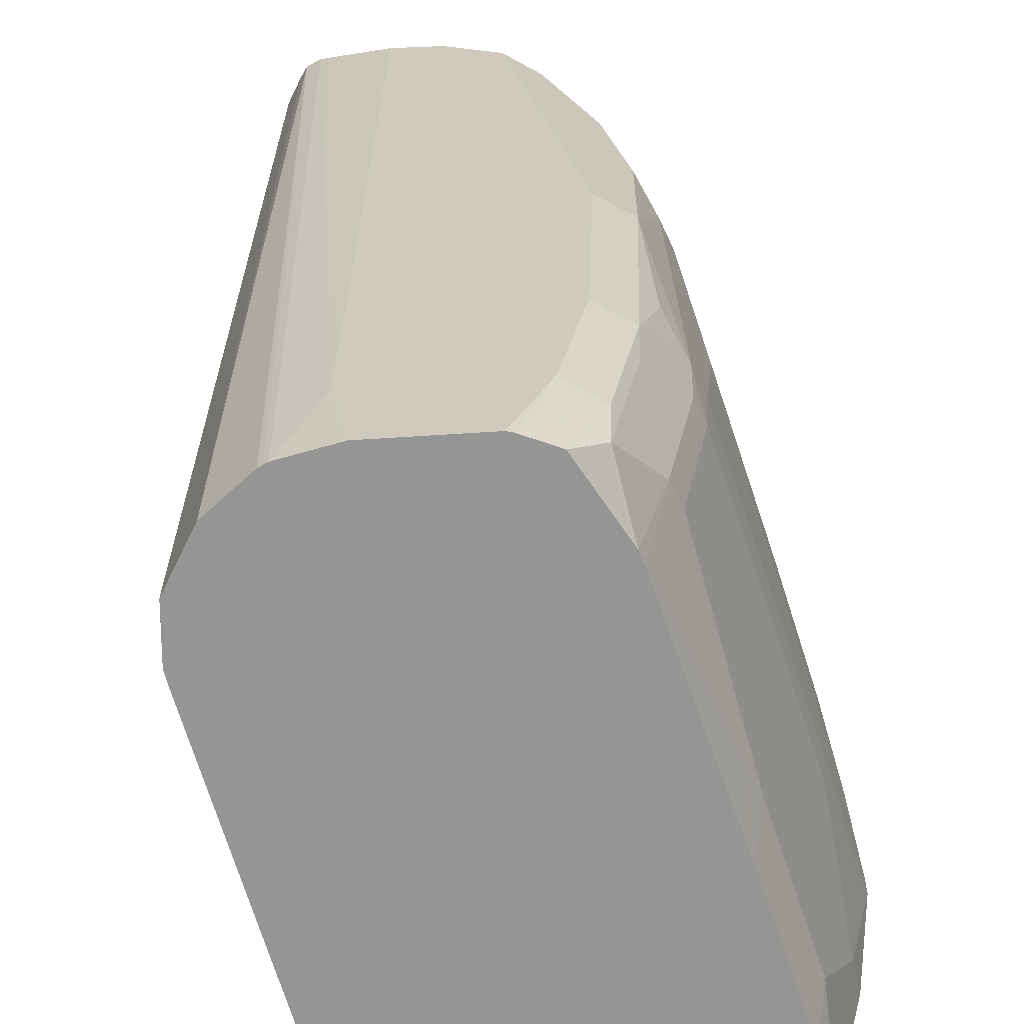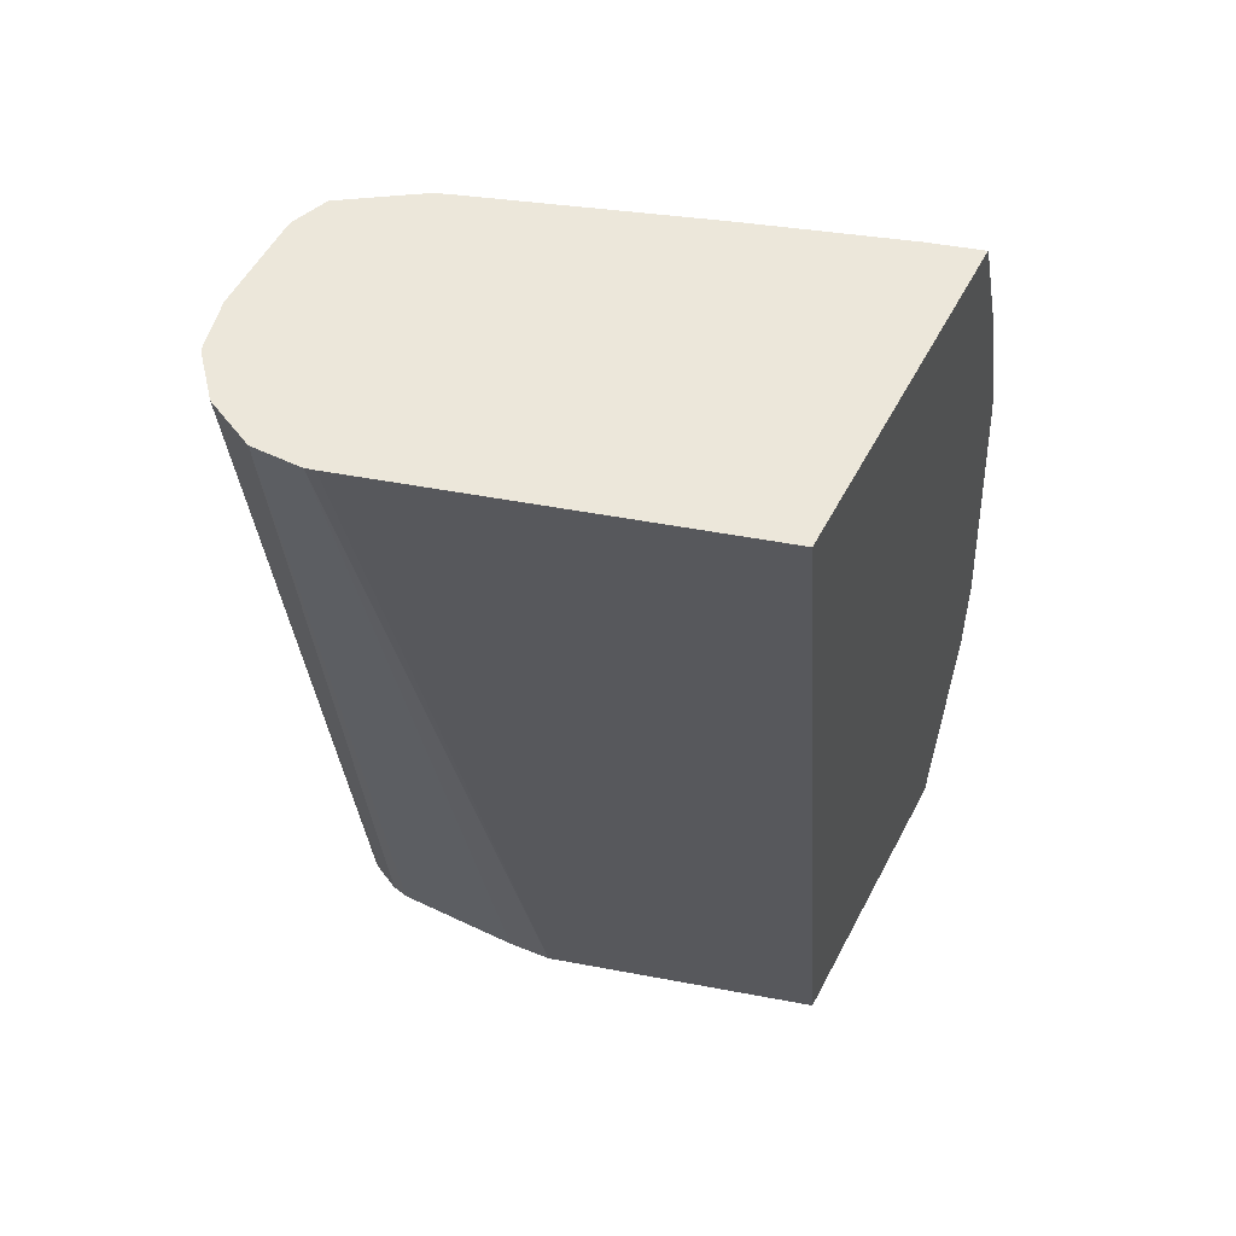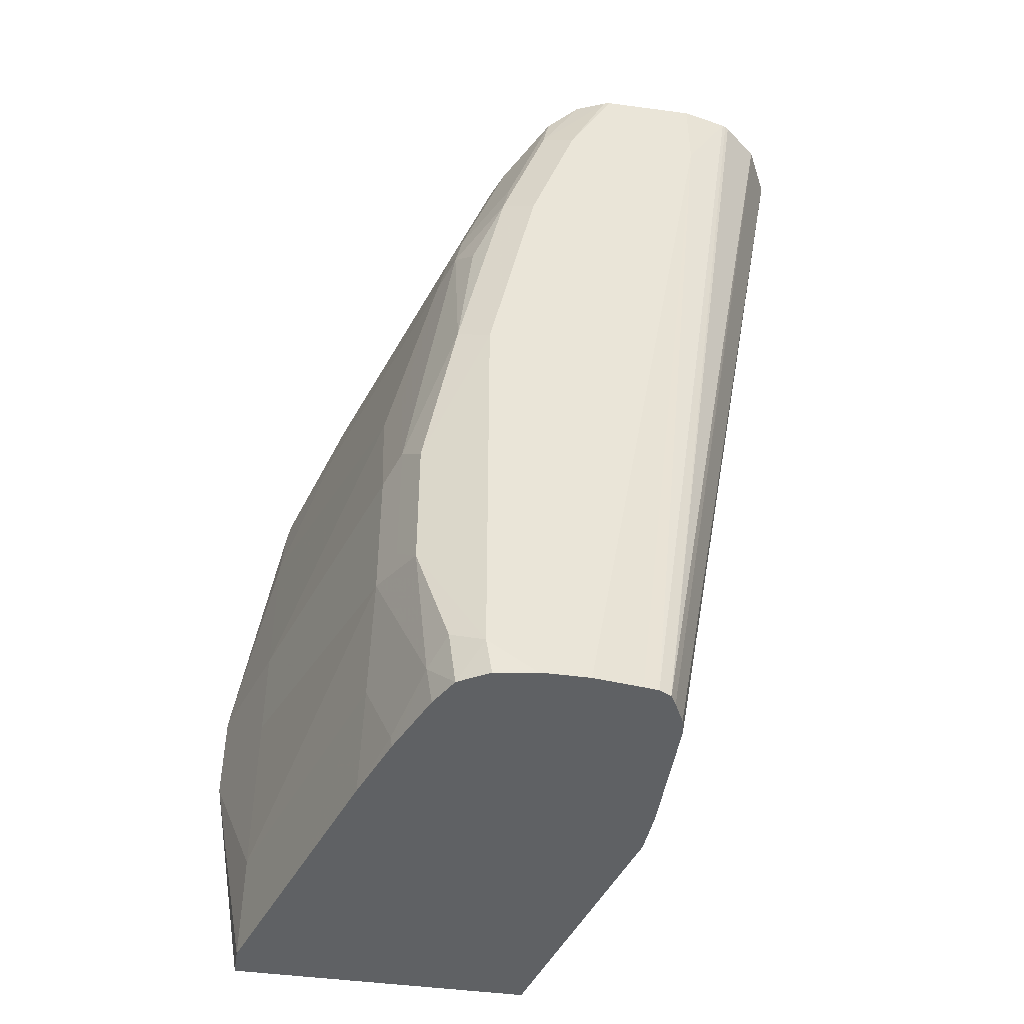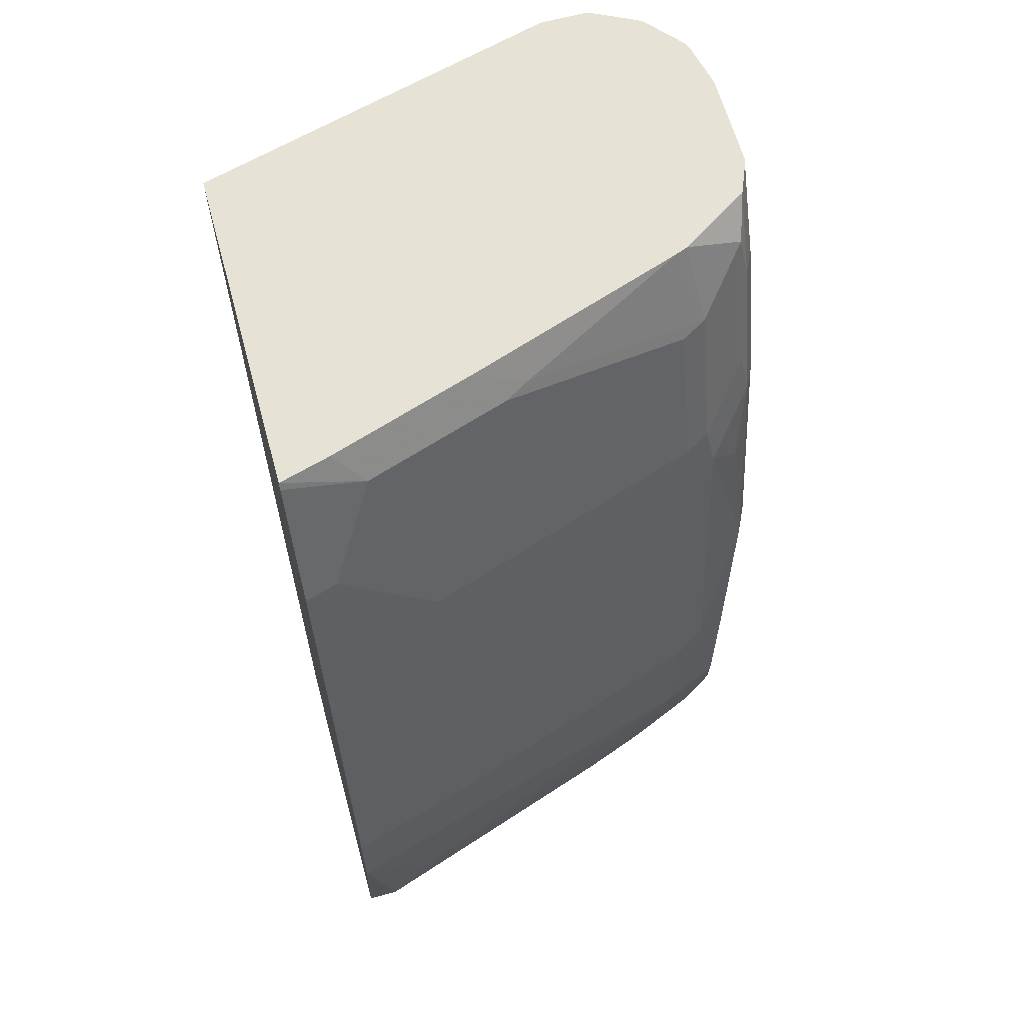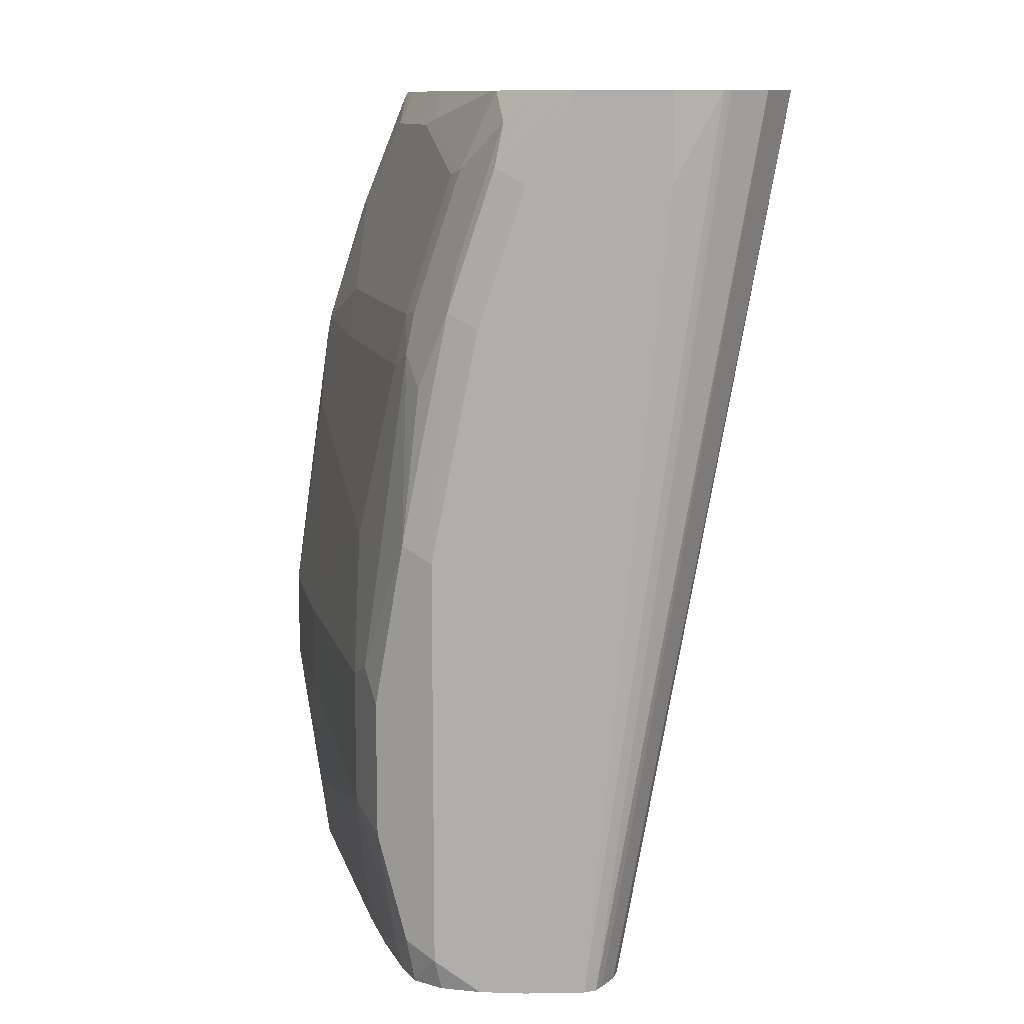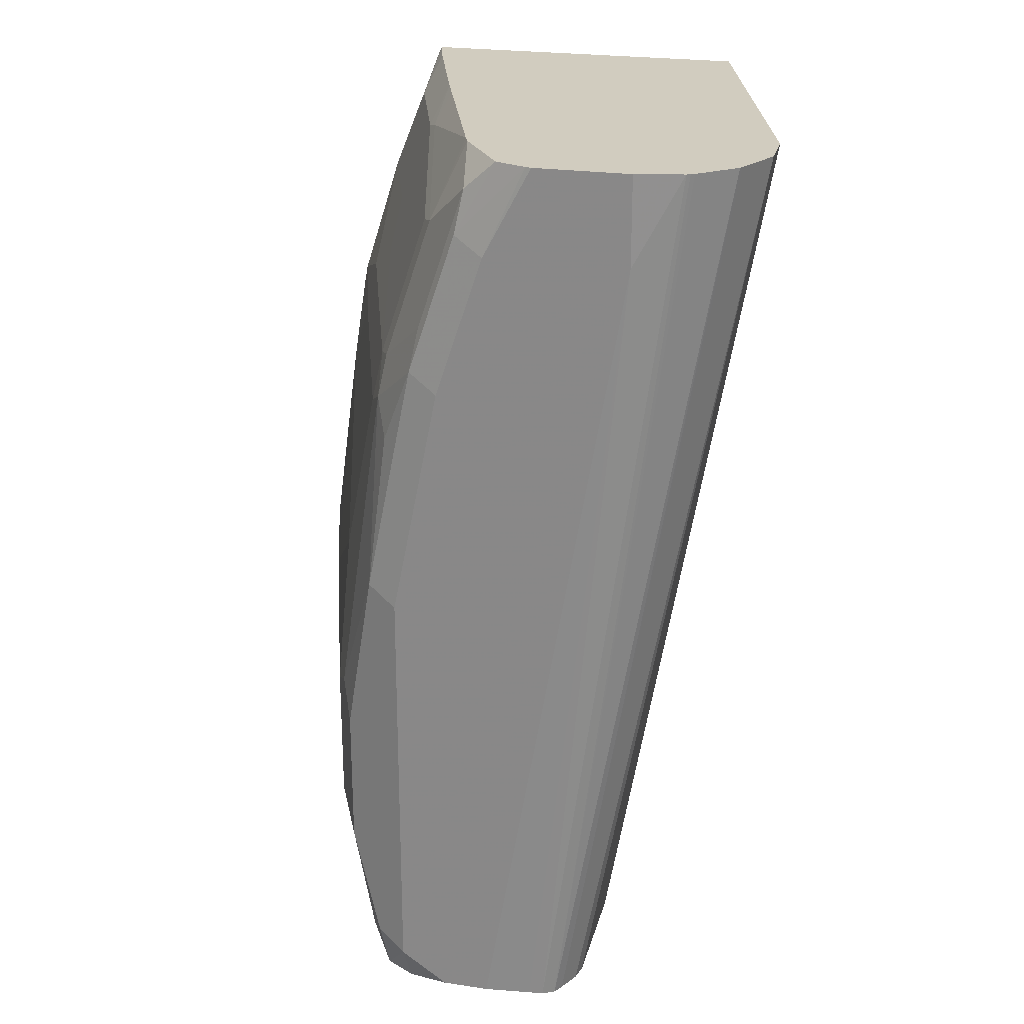
<metadata>
{"format":"obj","ext":"obj","renderer":"f3d","projection":"perspective","resolution":1024,"background":"white","views":[{"elev":23.0,"azim":-9.3,"up":"+Y"},{"elev":53.3,"azim":-62.9,"up":"+Z"},{"elev":-46.0,"azim":171.3,"up":"+Z"},{"elev":63.1,"azim":74.7,"up":"+Z"},{"elev":11.3,"azim":-175.6,"up":"+Z"},{"elev":24.1,"azim":-166.2,"up":"+Z"}]}
</metadata>
<code>
v 0.4552 -0.05345 0.1406
v 0.4561 -0.05687 0.1406
v 0.4552 -0.03564 0.1406
v 0.5166 -0.07127 -0.2083
v 0.5177 -0.08799 -0.2083
v 0.4938 -0.1899 0.1406
v 0.5464 -0.1899 -0.2083
v 0.4638 -0.01848 0.1406
v 0.5221 -0.008923 -0.2083
v 0.518 -0.01714 -0.2083
v 0.5166 -0.02331 -0.2083
v 0.6192 -0.1899 0.1406
v 0.6591 -0.1899 -0.2083
v 0.4645 -0.01718 0.1406
v 0.5244 -0.005038 -0.2083
v 0.6139 -0.1714 0.1406
v 0.6206 -0.1899 0.1379
v 0.619 -0.1603 0.1269
v 0.6739 -0.1899 -0.1217
v 0.6591 -0.1781 -0.2083
v 0.4783 -0.005447 0.1406
v 0.5289 -0.002751 -0.2083
v 0.4797 -0.004629 0.1406
v 0.596 -0.1179 0.1406
v 0.6398 -0.1899 0.08982
v 0.6368 -0.1781 0.09129
v 0.6012 -0.1069 0.1269
v 0.6591 -0.1425 -0.1247
v 0.6739 -0.1899 -0.08604
v 0.6591 -0.1603 -0.1781
v 0.6413 -0.1247 -0.2083
v 0.5344 -0.002063 -0.2083
v 0.481 -0.003978 0.1406
v 0.4988 -0 0.1069
v 0.5922 -0.1069 0.1406
v 0.5968 -0.09797 0.1291
v 0.6561 -0.1899 0.03863
v 0.6368 -0.1425 0.05564
v 0.619 -0.1247 0.09129
v 0.5834 -0.03564 0.1091
v 0.6591 -0.1425 -0.08904
v 0.6235 -0.03564 -0.1425
v 0.6576 -0.1899 0.03034
v 0.6591 -0.1781 -2.041e-05
v 0.6413 -0.1069 -0.1781
v 0.6235 -0.07127 -0.2083
v 0.6235 -0.05345 -0.1781
v 0.5523 0 -0.2083
v 0.4988 -0 0.1406
v 0.5673 -0.03564 0.1406
v 0.5789 -0.02673 0.1113
v 0.6413 -0.1425 0.03559
v 0.6012 -0.03564 0.05564
v 0.619 -0.1069 0.07346
v 0.6012 -0.05345 0.07346
v 0.5968 -0.02673 0.05789
v 0.6235 -0.03564 -0.08904
v 0.6235 -0.05345 -0.0356
v 0.6057 -0.01783 -0.196
v 0.6116 -0.01188 -0.1484
v 0.6176 -0.02376 -0.1366
v 0.6413 -0.1247 -2.041e-05
v 0.6139 -0.04523 -0.2083
v 0.6146 -0.04454 -0.2048
v 0.57 0 -0.2083
v 0.5344 -0 0.1406
v 0.5656 -0.03145 0.1406
v 0.5612 -0.008923 0.1291
v 0.6057 -0.03564 0.03559
v 0.5997 -0.02376 0.04154
v 0.5819 -0.005949 0.05936
v 0.5789 -0.008923 0.07568
v 0.6176 -0.02376 -0.0831
v 0.6176 -0.04157 -0.02969
v 0.6032 -0.02028 -0.2083
v 0.5968 -0.008923 -0.2083
v 0.5997 -0.005949 -0.19
v 0.5879 0 -0.196
v 0.6116 -0.01188 -0.09498
v 0.5854 -0.002472 -0.2083
v 0.5367 -0.0005577 0.1406
v 0.5523 -0 0.1069
v 0.5569 -0.0182 0.1406
v 0.5485 -0.00541 0.1406
v 0.5641 -0.005949 0.1128
v 0.5938 -0.01188 0.02969
v 0.5997 -0.005949 -0.02969
v 0.57 -0 0.05342
v 0.5879 0 -0.0356
f 42 47 59
f 40 53 56
f 40 56 51
f 40 55 53
f 41 57 58
f 41 58 44
f 42 45 47
f 42 59 60
f 46 64 47
f 42 61 73
f 42 73 57
f 43 44 52
f 44 62 52
f 44 58 62
f 46 63 64
f 47 64 59
f 50 51 67
f 42 60 61
f 39 53 55
f 32 34 48
f 38 53 54
f 51 68 67
f 30 45 42
f 31 46 47
f 31 47 45
f 33 49 34
f 34 49 66
f 34 66 82
f 34 82 88
f 39 54 53
f 34 88 89
f 34 78 65
f 34 65 48
f 35 36 50
f 36 40 51
f 36 51 50
f 37 43 52
f 37 52 38
f 38 52 69
f 34 89 78
f 51 56 68
f 71 87 89
f 53 70 56
f 68 71 85
f 68 85 84
f 69 74 73
f 69 73 70
f 70 86 71
f 70 73 87
f 70 87 86
f 71 88 82
f 68 72 71
f 71 82 85
f 29 44 43
f 71 89 88
f 73 79 87
f 76 80 78
f 76 78 77
f 79 89 87
f 81 84 85
f 81 85 82
f 71 86 87
f 68 84 83
f 67 68 83
f 66 81 82
f 53 69 70
f 56 70 71
f 56 71 72
f 56 72 68
f 57 73 58
f 58 73 74
f 58 74 69
f 58 69 62
f 59 64 63
f 59 63 75
f 59 75 76
f 59 76 77
f 59 77 60
f 60 77 78
f 60 78 89
f 60 89 79
f 60 79 73
f 60 73 61
f 65 78 80
f 52 62 69
f 29 41 44
f 38 69 53
f 28 42 57
f 2 5 7
f 2 7 6
f 3 8 9
f 3 9 10
f 3 10 11
f 4 11 10
f 4 10 9
f 4 9 15
f 1 5 2
f 4 15 22
f 4 32 48
f 4 48 65
f 4 65 80
f 4 80 76
f 4 76 75
f 4 75 63
f 4 63 46
f 4 46 31
f 4 22 32
f 4 31 20
f 1 4 5
f 1 3 11
f 28 57 41
f 1 2 6
f 1 6 12
f 1 12 16
f 1 16 24
f 1 24 35
f 1 35 50
f 1 50 67
f 1 11 4
f 1 67 83
f 1 84 81
f 1 81 66
f 1 66 49
f 1 49 33
f 1 33 23
f 1 21 14
f 1 14 8
f 1 8 3
f 1 83 84
f 4 20 13
f 1 23 21
f 4 7 5
f 19 41 29
f 19 20 30
f 19 30 28
f 20 31 45
f 20 45 30
f 22 23 33
f 22 33 34
f 22 34 32
f 19 28 41
f 24 27 36
f 26 37 38
f 26 38 54
f 26 54 39
f 27 39 55
f 27 55 40
f 27 40 36
f 4 13 7
f 28 30 42
f 25 37 26
f 18 39 27
f 24 36 35
f 18 25 26
f 6 13 19
f 18 26 39
f 6 19 29
f 6 29 43
f 6 43 37
f 6 7 13
f 6 25 17
f 6 17 12
f 8 14 9
f 9 14 15
f 6 37 25
f 12 18 16
f 13 20 19
f 14 21 15
f 15 21 23
f 15 23 22
f 16 18 27
f 12 17 18
f 16 27 24
f 17 25 18

</code>
